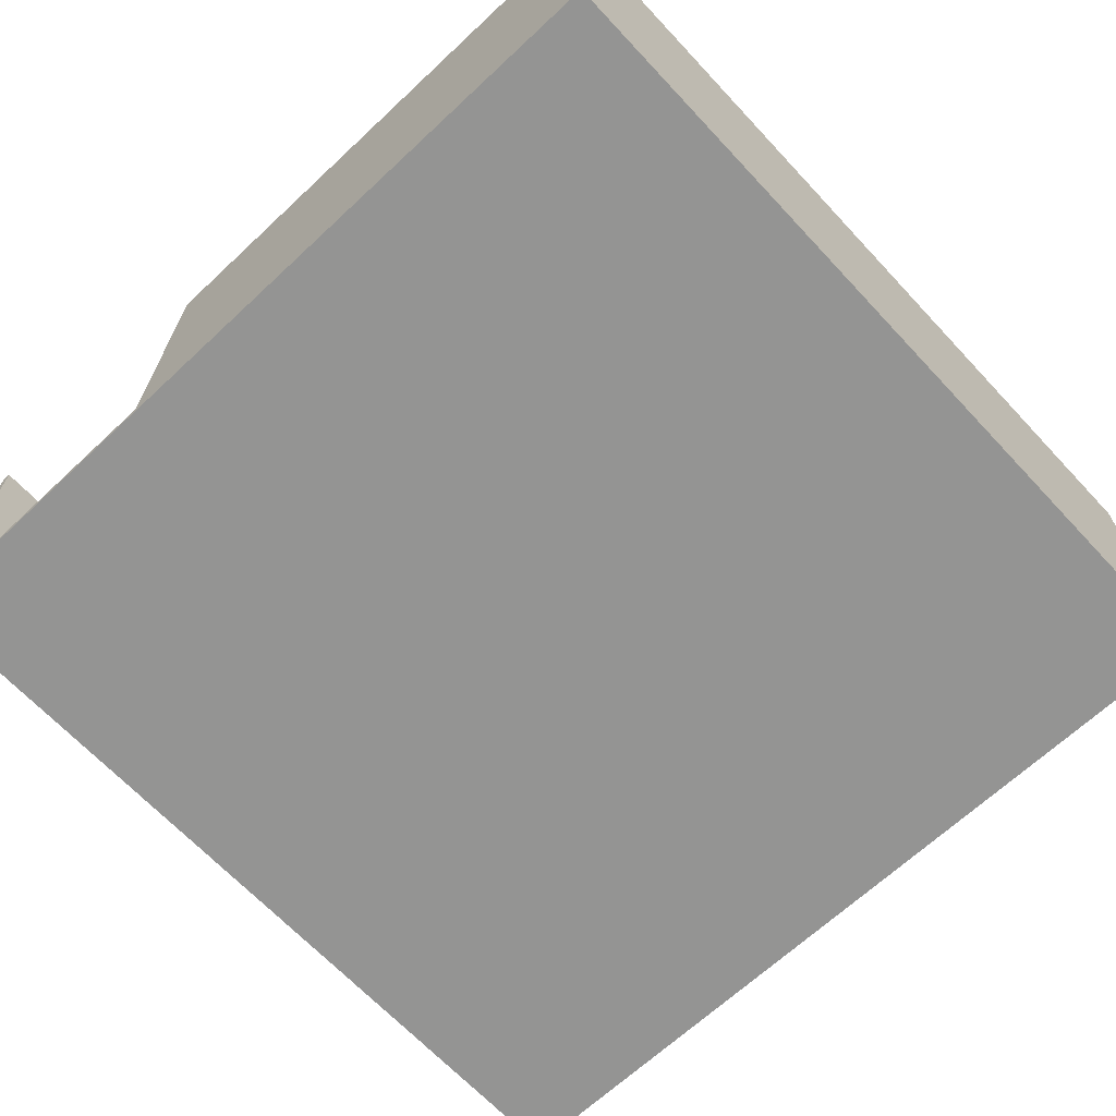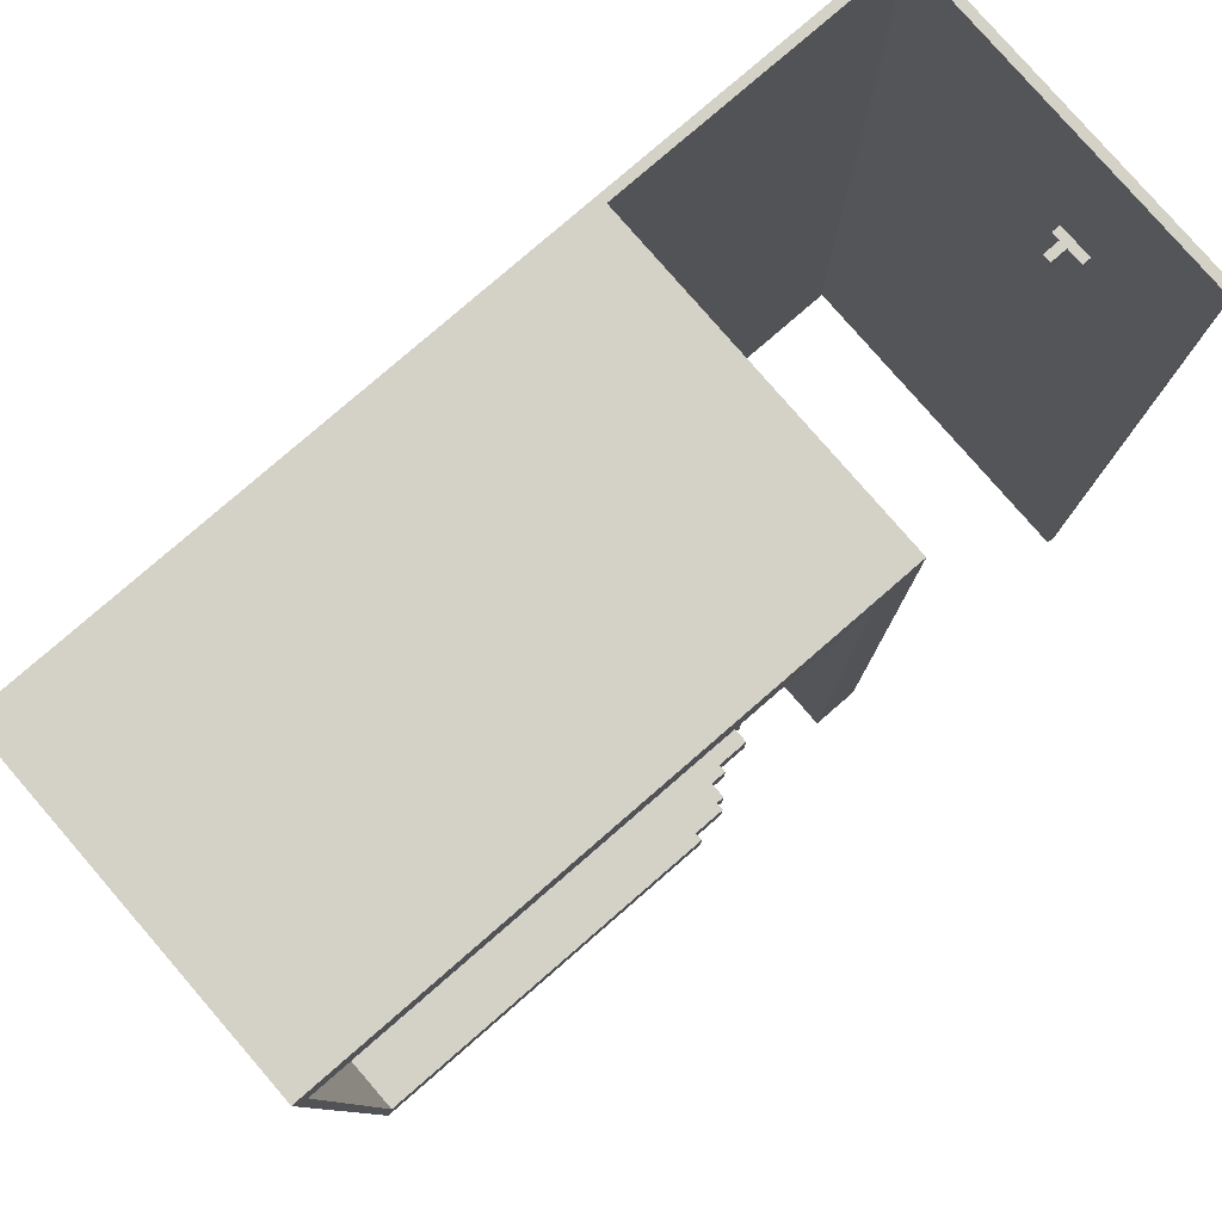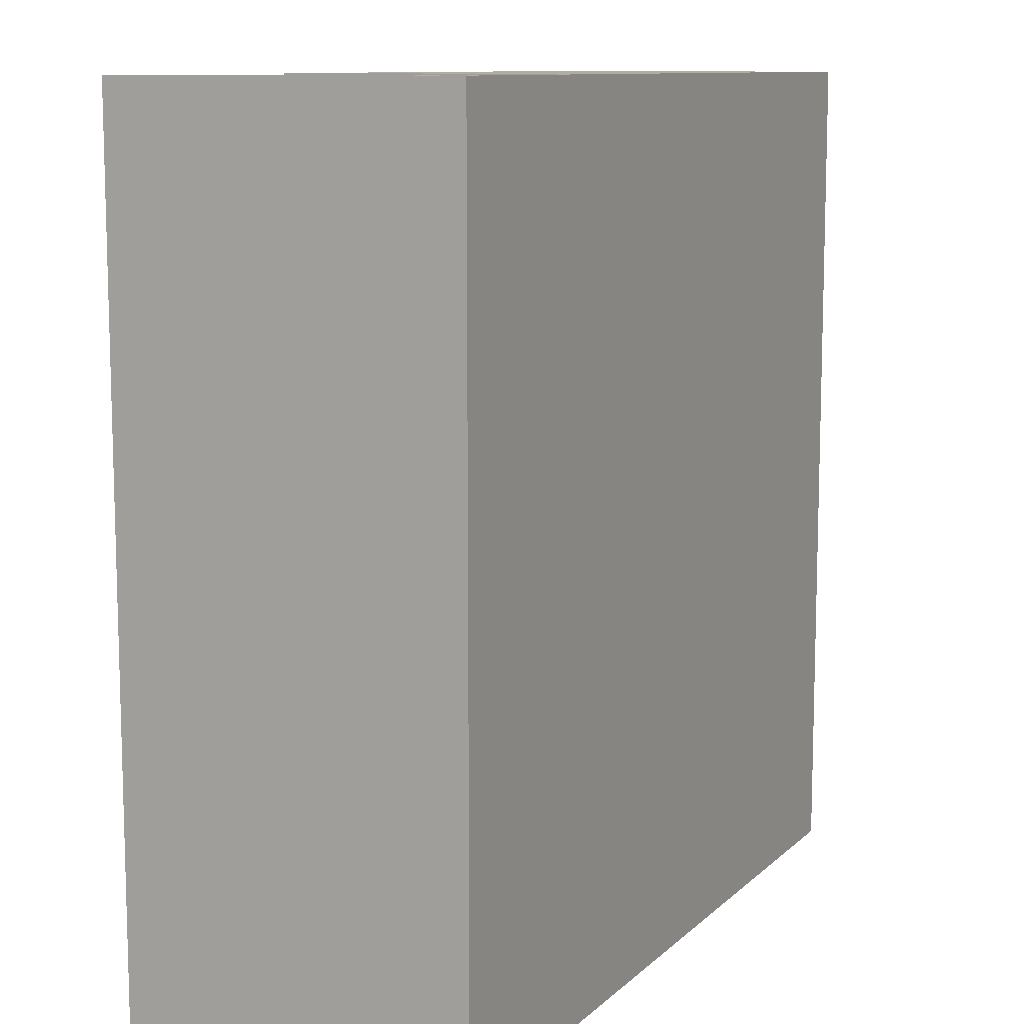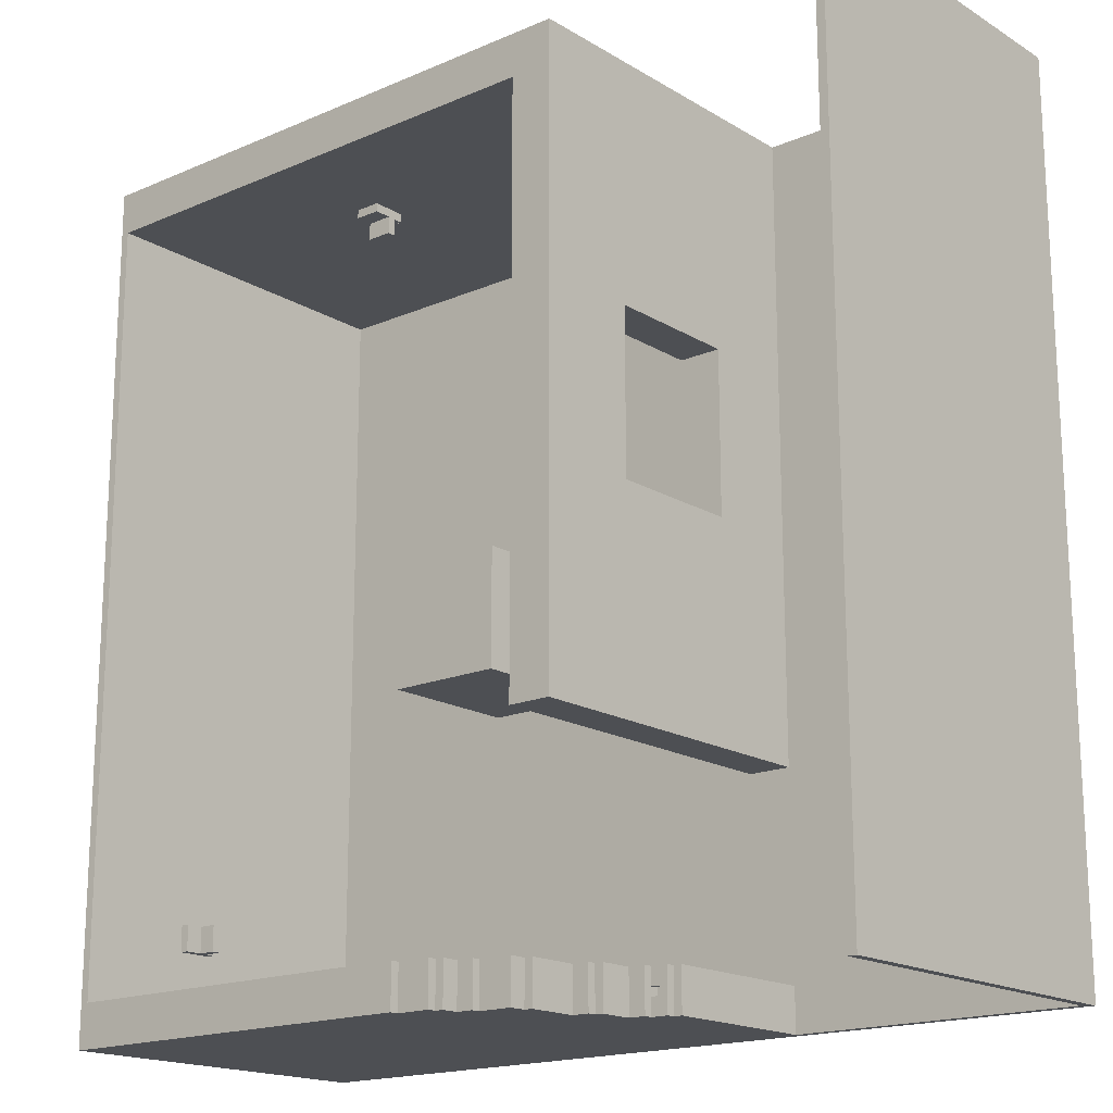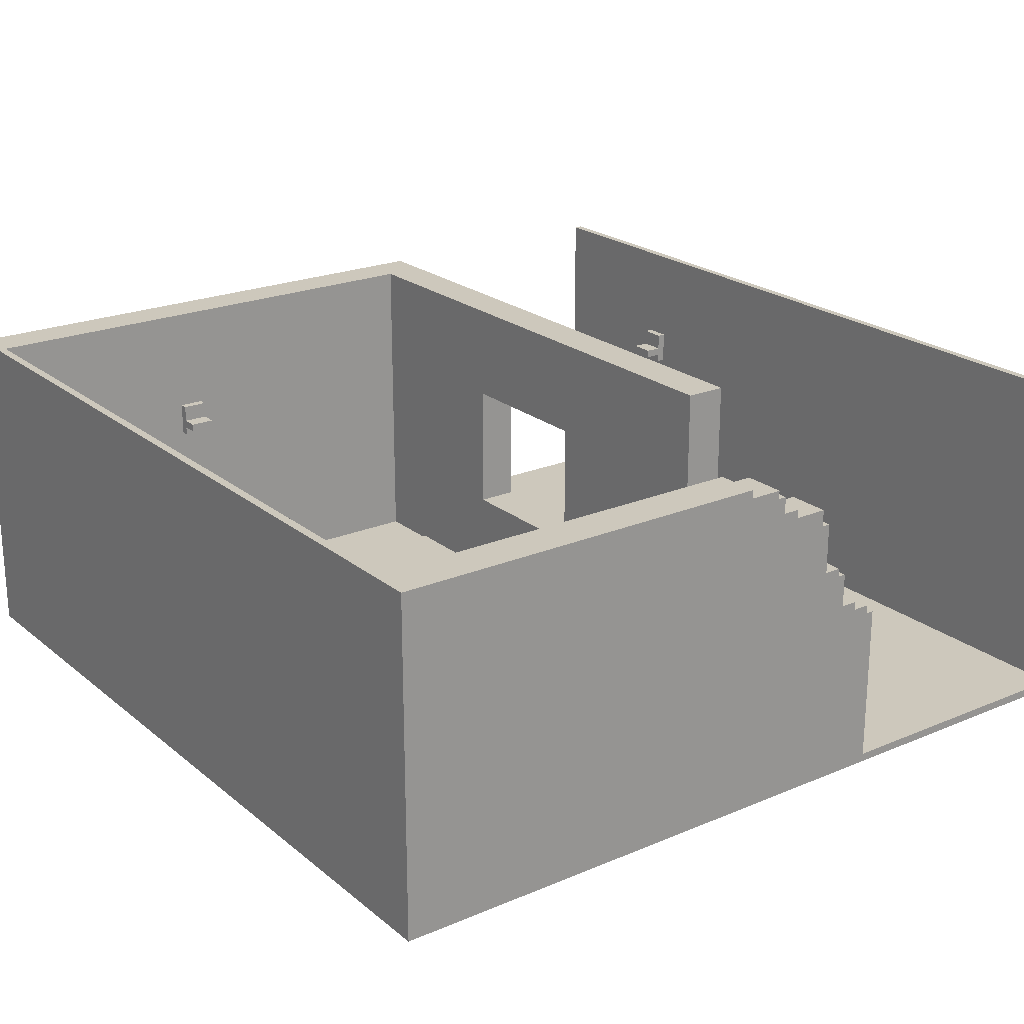
<metadata>
{"format":"obj","ext":"obj","renderer":"f3d","projection":"perspective","resolution":1024,"background":"white","views":[{"elev":-67.0,"azim":43.1,"up":"+Y"},{"elev":79.8,"azim":139.1,"up":"+Z"},{"elev":10.4,"azim":-63.8,"up":"+Z"},{"elev":-17.5,"azim":-139.7,"up":"+Z"},{"elev":22.2,"azim":143.8,"up":"+Y"}]}
</metadata>
<code>
o
v -5 0 5
v -5 0 -5
v -5 4 5
v -5 4 -5
v -1.6 0.1 5
v -1.6 0.1 -2.2
v -1.6 0.1 -4.5
v -1.6 0.1 -5
v -1.6 1.2 2.2
v -1.6 1.2 0.3
v -1.6 2 -4.5
v -1.6 2 -5
v -1.6 2.8 2.2
v -1.6 2.8 0.3
v -1.6 4 5
v -1.6 4 -2.2
v -1.5 2 -4.5
v -1.5 2 -5
v -1.5 2.1 -4.5
v -1.5 2.1 -5
v -1.3 2 -4.7
v -1.3 2 -4.8
v -1.3 2.1 -4.5
v -1.3 2.1 -4.7
v -1.3 2.1 -4.8
v -1.3 2.1 -5
v -1.3 2.2 -4.5
v -1.3 2.2 -5
v -1.1 2.2 -4.5
v -1.1 2.2 -5
v -1.1 2.6 -4.5
v -1.1 2.6 -5
v -1 2.6 -4.5
v -1 2.6 -5
v -1 2.7 -4.5
v -1 2.7 -5
v -0.8 2.7 -4.5
v -0.8 2.7 -5
v -0.8 3.3 -4.5
v -0.8 3.3 -5
v -0.7 3.3 -4.5
v -0.7 3.3 -5
v -0.7 3.5 -4.5
v -0.7 3.5 -5
v -0.3 3.5 -4.5
v -0.3 3.5 -5
v -0.3 3.6 -4.5
v -0.3 3.6 -5
v -0.1 3.6 -4.5
v -0.1 3.6 -5
v -0.1 3.8 -4.5
v -0.1 3.8 -5
v 0 3.8 -4.5
v 0 3.8 -5
v 0 3.9 -4.5
v 0 3.9 -5
v 0.4 3.9 -4.5
v 0.4 3.9 -5
v 0.4 4 -4.5
v 0.4 4 -5
v 1.1 0.1 0.4
v 1.1 0.1 -1
v 1.1 1.8 0.4
v 1.1 1.8 -1
v 2.1 2.3 4.5
v 2.1 2.3 4.4
v 2.1 2.4 4.4
v 2.1 2.4 4.2
v 2.1 2.5 4.4
v 2.1 2.5 4.2
v 2.1 2.7 4.5
v 2.1 2.7 4.4
v 4.6 2.4 -3.5
v 4.6 2.4 -3.8
v 4.6 2.5 -3.5
v 4.6 2.5 -3.8
v 4.8 2.3 -3.5
v 4.8 2.3 -3.8
v 4.8 2.4 -3.5
v 4.8 2.4 -3.8
v 4.8 2.5 -3.5
v 4.8 2.5 -3.8
v 4.8 2.7 -3.5
v 4.8 2.7 -3.8
v 4.9 0.1 4.5
v 4.9 0.1 -4.5
v 4.9 2.3 -3.5
v 4.9 2.3 -3.8
v 4.9 2.7 -3.5
v 4.9 2.7 -3.8
v 4.9 4 4.5
v 4.9 4 -4.5
v -4.9 0.1 5
v -4.9 0.1 -5
v -4.9 2.4 3.1
v -4.9 2.4 2.8
v -4.9 2.8 3.1
v -4.9 2.8 2.8
v -4.9 4 5
v -4.9 4 -5
v -4.8 2.4 3.1
v -4.8 2.4 2.8
v -4.8 2.5 3.1
v -4.8 2.5 2.8
v -4.8 2.6 3.1
v -4.8 2.6 2.8
v -4.8 2.8 3.1
v -4.8 2.8 2.8
v -4.6 2.5 3.1
v -4.6 2.5 2.8
v -4.6 2.6 3.1
v -4.6 2.6 2.8
v -1.4 2 -4.7
v -1.4 2 -4.8
v -1.4 2.1 -4.7
v -1.4 2.1 -4.8
v -1.1 0.1 4.5
v -1.1 0.1 -2.2
v -1.1 1.2 2.2
v -1.1 1.2 0.3
v -1.1 2.8 2.2
v -1.1 2.8 0.3
v -1.1 4 4.5
v -1.1 4 -2.2
v 2.4 2.3 4.5
v 2.4 2.3 4.4
v 2.4 2.4 4.4
v 2.4 2.4 4.2
v 2.4 2.5 4.4
v 2.4 2.5 4.2
v 2.4 2.7 4.5
v 2.4 2.7 4.4
v 2.5 0.1 0.4
v 2.5 0.1 -1
v 2.5 1.8 0.4
v 2.5 1.8 -1
v 5 0 5
v 5 0 -5
v 5 4 5
v 5 4 -5
v -5 0 5
v -5 4 5
v -4.9 0.1 5
v -4.9 4 5
v -1.6 0.1 5
v -1.6 4 5
v 5 0 5
v 5 4 5
v -4.9 2.4 3.1
v -4.9 2.8 3.1
v -4.8 2.4 3.1
v -4.8 2.5 3.1
v -4.8 2.6 3.1
v -4.8 2.8 3.1
v -4.6 2.5 3.1
v -4.6 2.6 3.1
v 1.1 0.1 0.4
v 1.1 1.8 0.4
v 2.5 0.1 0.4
v 2.5 1.8 0.4
v -1.6 1.2 0.3
v -1.6 2.8 0.3
v -1.1 1.2 0.3
v -1.1 2.8 0.3
v 4.6 2.4 -3.5
v 4.6 2.5 -3.5
v 4.8 2.3 -3.5
v 4.8 2.4 -3.5
v 4.8 2.5 -3.5
v 4.8 2.7 -3.5
v 4.9 2.3 -3.5
v 4.9 2.7 -3.5
v -1.6 0.1 -4.5
v -1.6 2 -4.5
v -1.5 2 -4.5
v -1.5 2.1 -4.5
v -1.3 2.1 -4.5
v -1.3 2.2 -4.5
v -1.1 2.2 -4.5
v -1.1 2.6 -4.5
v -1 2.6 -4.5
v -1 2.7 -4.5
v -0.8 2.7 -4.5
v -0.8 3.3 -4.5
v -0.7 3.3 -4.5
v -0.7 3.5 -4.5
v -0.3 3.5 -4.5
v -0.3 3.6 -4.5
v -0.1 3.6 -4.5
v -0.1 3.8 -4.5
v 0 3.8 -4.5
v 0 3.9 -4.5
v 0.4 3.9 -4.5
v 0.4 4 -4.5
v 4.9 0.1 -4.5
v 4.9 4 -4.5
v -1.4 2 -4.8
v -1.4 2.1 -4.8
v -1.3 2 -4.8
v -1.3 2.1 -4.8
v -1.1 0.1 4.5
v -1.1 4 4.5
v 2.1 2.3 4.5
v 2.1 2.7 4.5
v 2.4 2.3 4.5
v 2.4 2.7 4.5
v 4.9 0.1 4.5
v 4.9 4 4.5
v 2.1 2.3 4.4
v 2.1 2.4 4.4
v 2.1 2.5 4.4
v 2.1 2.7 4.4
v 2.4 2.3 4.4
v 2.4 2.4 4.4
v 2.4 2.5 4.4
v 2.4 2.7 4.4
v 2.1 2.4 4.2
v 2.1 2.5 4.2
v 2.4 2.4 4.2
v 2.4 2.5 4.2
v -4.9 2.4 2.8
v -4.9 2.8 2.8
v -4.8 2.4 2.8
v -4.8 2.5 2.8
v -4.8 2.6 2.8
v -4.8 2.8 2.8
v -4.6 2.5 2.8
v -4.6 2.6 2.8
v -1.6 1.2 2.2
v -1.6 2.8 2.2
v -1.1 1.2 2.2
v -1.1 2.8 2.2
v 1.1 0.1 -1
v 1.1 1.8 -1
v 2.5 0.1 -1
v 2.5 1.8 -1
v -1.6 0.1 -2.2
v -1.6 4 -2.2
v -1.1 0.1 -2.2
v -1.1 4 -2.2
v 4.6 2.4 -3.8
v 4.6 2.5 -3.8
v 4.8 2.3 -3.8
v 4.8 2.4 -3.8
v 4.8 2.5 -3.8
v 4.8 2.7 -3.8
v 4.9 2.3 -3.8
v 4.9 2.7 -3.8
v -1.4 2 -4.7
v -1.4 2.1 -4.7
v -1.3 2 -4.7
v -1.3 2.1 -4.7
v -5 0 -5
v -5 4 -5
v -4.9 0.1 -5
v -4.9 4 -5
v -1.6 0.1 -5
v -1.6 2 -5
v -1.5 2 -5
v -1.5 2.1 -5
v -1.3 2.1 -5
v -1.3 2.2 -5
v -1.1 2.2 -5
v -1.1 2.6 -5
v -1 2.6 -5
v -1 2.7 -5
v -0.8 2.7 -5
v -0.8 3.3 -5
v -0.7 3.3 -5
v -0.7 3.5 -5
v -0.3 3.5 -5
v -0.3 3.6 -5
v -0.1 3.6 -5
v -0.1 3.8 -5
v 0 3.8 -5
v 0 3.9 -5
v 0.4 3.9 -5
v 0.4 4 -5
v 5 0 -5
v 5 4 -5
v -5 0 5
v 5 0 5
v -5 0 -5
v 5 0 -5
v 2.1 2.3 4.5
v 2.4 2.3 4.5
v 2.1 2.3 4.4
v 2.4 2.3 4.4
v 4.8 2.3 -3.5
v 4.9 2.3 -3.5
v 4.8 2.3 -3.8
v 4.9 2.3 -3.8
v 2.1 2.4 4.4
v 2.4 2.4 4.4
v 2.1 2.4 4.2
v 2.4 2.4 4.2
v -4.9 2.4 3.1
v -4.8 2.4 3.1
v -4.9 2.4 2.8
v -4.8 2.4 2.8
v 4.6 2.4 -3.5
v 4.8 2.4 -3.5
v 4.6 2.4 -3.8
v 4.8 2.4 -3.8
v -4.8 2.5 3.1
v -4.6 2.5 3.1
v -4.8 2.5 2.8
v -4.6 2.5 2.8
v -1.6 2.8 2.2
v -1.1 2.8 2.2
v -1.6 2.8 0.3
v -1.1 2.8 0.3
v -4.9 0.1 5
v -1.6 0.1 5
v -1.1 0.1 4.5
v 4.9 0.1 4.5
v 1.1 0.1 0.4
v 2.5 0.1 0.4
v 1.1 0.1 -1
v 2.5 0.1 -1
v -1.6 0.1 -2.2
v -1.1 0.1 -2.2
v -1.6 0.1 -4.5
v 4.9 0.1 -4.5
v -4.9 0.1 -5
v -1.6 0.1 -5
v -1.6 1.2 2.2
v -1.1 1.2 2.2
v -1.6 1.2 0.3
v -1.1 1.2 0.3
v 1.1 1.8 0.4
v 2.5 1.8 0.4
v 1.1 1.8 -1
v 2.5 1.8 -1
v -1.6 2 -4.5
v -1.5 2 -4.5
v -1.4 2 -4.7
v -1.3 2 -4.7
v -1.4 2 -4.8
v -1.3 2 -4.8
v -1.6 2 -5
v -1.5 2 -5
v -1.5 2.1 -4.5
v -1.3 2.1 -4.5
v -1.4 2.1 -4.7
v -1.3 2.1 -4.7
v -1.4 2.1 -4.8
v -1.3 2.1 -4.8
v -1.5 2.1 -5
v -1.3 2.1 -5
v -1.3 2.2 -4.5
v -1.1 2.2 -4.5
v -1.3 2.2 -5
v -1.1 2.2 -5
v 2.1 2.5 4.4
v 2.4 2.5 4.4
v 2.1 2.5 4.2
v 2.4 2.5 4.2
v 4.6 2.5 -3.5
v 4.8 2.5 -3.5
v 4.6 2.5 -3.8
v 4.8 2.5 -3.8
v -4.8 2.6 3.1
v -4.6 2.6 3.1
v -4.8 2.6 2.8
v -4.6 2.6 2.8
v -1.1 2.6 -4.5
v -1 2.6 -4.5
v -1.1 2.6 -5
v -1 2.6 -5
v 2.1 2.7 4.5
v 2.4 2.7 4.5
v 2.1 2.7 4.4
v 2.4 2.7 4.4
v 4.8 2.7 -3.5
v 4.9 2.7 -3.5
v 4.8 2.7 -3.8
v 4.9 2.7 -3.8
v -1 2.7 -4.5
v -0.8 2.7 -4.5
v -1 2.7 -5
v -0.8 2.7 -5
v -4.9 2.8 3.1
v -4.8 2.8 3.1
v -4.9 2.8 2.8
v -4.8 2.8 2.8
v -0.8 3.3 -4.5
v -0.7 3.3 -4.5
v -0.8 3.3 -5
v -0.7 3.3 -5
v -0.7 3.5 -4.5
v -0.3 3.5 -4.5
v -0.7 3.5 -5
v -0.3 3.5 -5
v -0.3 3.6 -4.5
v -0.1 3.6 -4.5
v -0.3 3.6 -5
v -0.1 3.6 -5
v -0.1 3.8 -4.5
v 0 3.8 -4.5
v -0.1 3.8 -5
v 0 3.8 -5
v 0 3.9 -4.5
v 0.4 3.9 -4.5
v 0 3.9 -5
v 0.4 3.9 -5
v -5 4 5
v -4.9 4 5
v -1.6 4 5
v 5 4 5
v -1.1 4 4.5
v 4.9 4 4.5
v -1.6 4 -2.2
v -1.1 4 -2.2
v 0.4 4 -4.5
v 4.9 4 -4.5
v -5 4 -5
v -4.9 4 -5
v 0.4 4 -5
v 5 4 -5
f 3 2 1
f 4 2 3
f 9 6 5
f 10 6 9
f 11 8 7
f 12 8 11
f 13 9 5
f 14 6 10
f 15 13 5
f 15 14 13
f 16 6 14
f 16 14 15
f 19 18 17
f 20 18 19
f 24 22 21
f 25 22 24
f 27 24 23
f 27 26 25
f 27 25 24
f 28 26 27
f 31 30 29
f 32 30 31
f 35 34 33
f 36 34 35
f 39 38 37
f 40 38 39
f 43 42 41
f 44 42 43
f 47 46 45
f 48 46 47
f 51 50 49
f 52 50 51
f 55 54 53
f 56 54 55
f 59 58 57
f 60 58 59
f 63 62 61
f 64 62 63
f 67 66 65
f 69 67 65
f 69 68 67
f 70 68 69
f 71 69 65
f 72 69 71
f 75 74 73
f 76 74 75
f 79 78 77
f 80 78 79
f 83 82 81
f 84 82 83
f 87 86 85
f 88 86 87
f 89 87 85
f 90 86 88
f 91 89 85
f 91 90 89
f 92 86 90
f 92 90 91
f 93 94 95
f 95 94 96
f 93 95 97
f 96 94 98
f 93 97 99
f 97 98 99
f 98 94 100
f 99 98 100
f 101 102 103
f 103 102 104
f 105 106 107
f 107 106 108
f 109 110 111
f 111 110 112
f 113 114 115
f 115 114 116
f 117 118 119
f 119 118 120
f 117 119 121
f 120 118 122
f 117 121 123
f 121 122 123
f 122 118 124
f 123 122 124
f 125 126 127
f 125 127 129
f 127 128 129
f 129 128 130
f 125 129 131
f 131 129 132
f 133 134 135
f 135 134 136
f 137 138 139
f 139 138 140
f 143 142 141
f 144 142 143
f 145 143 141
f 147 145 141
f 147 146 145
f 148 146 147
f 151 150 149
f 152 150 151
f 153 150 152
f 154 150 153
f 155 153 152
f 156 153 155
f 159 158 157
f 160 158 159
f 163 162 161
f 164 162 163
f 168 166 165
f 169 166 168
f 171 168 167
f 171 170 169
f 171 169 168
f 172 170 171
f 175 174 173
f 177 176 175
f 179 178 177
f 181 180 179
f 183 182 181
f 185 184 183
f 187 186 185
f 189 188 187
f 191 190 189
f 193 192 191
f 195 175 173
f 195 194 193
f 195 193 191
f 195 191 189
f 195 189 187
f 195 187 185
f 195 185 183
f 195 183 181
f 195 181 179
f 195 179 177
f 195 177 175
f 196 194 195
f 199 198 197
f 200 198 199
f 201 202 203
f 203 202 204
f 201 203 205
f 204 202 206
f 201 205 207
f 205 206 207
f 206 202 208
f 207 206 208
f 209 210 213
f 213 210 214
f 211 212 215
f 215 212 216
f 217 218 219
f 219 218 220
f 221 222 223
f 223 222 224
f 224 222 225
f 225 222 226
f 224 225 227
f 227 225 228
f 229 230 231
f 231 230 232
f 233 234 235
f 235 234 236
f 237 238 239
f 239 238 240
f 241 242 244
f 244 242 245
f 243 244 247
f 245 246 247
f 244 245 247
f 247 246 248
f 249 250 251
f 251 250 252
f 253 254 255
f 255 254 256
f 253 255 257
f 257 258 259
f 259 260 261
f 261 262 263
f 263 264 265
f 265 266 267
f 267 268 269
f 269 270 271
f 271 272 273
f 273 274 275
f 275 276 277
f 253 257 279
f 277 278 279
f 275 277 279
f 273 275 279
f 271 273 279
f 269 271 279
f 267 269 279
f 265 267 279
f 263 265 279
f 261 263 279
f 259 261 279
f 257 259 279
f 279 278 280
f 283 282 281
f 284 282 283
f 287 286 285
f 288 286 287
f 291 290 289
f 292 290 291
f 295 294 293
f 296 294 295
f 299 298 297
f 300 298 299
f 303 302 301
f 304 302 303
f 307 306 305
f 308 306 307
f 311 310 309
f 312 310 311
f 315 316 317
f 317 316 318
f 315 317 319
f 318 316 320
f 313 314 321
f 319 320 322
f 315 319 322
f 313 321 323
f 321 322 323
f 322 320 324
f 323 322 324
f 320 316 324
f 313 323 325
f 325 323 326
f 327 328 329
f 329 328 330
f 331 332 333
f 333 332 334
f 337 338 339
f 339 338 340
f 335 336 341
f 341 336 342
f 343 344 345
f 345 344 346
f 343 345 347
f 343 347 349
f 347 348 349
f 349 348 350
f 351 352 353
f 353 352 354
f 355 356 357
f 357 356 358
f 359 360 361
f 361 360 362
f 363 364 365
f 365 364 366
f 367 368 369
f 369 368 370
f 371 372 373
f 373 372 374
f 375 376 377
f 377 376 378
f 379 380 381
f 381 380 382
f 383 384 385
f 385 384 386
f 387 388 389
f 389 388 390
f 391 392 393
f 393 392 394
f 395 396 397
f 397 396 398
f 399 400 401
f 401 400 402
f 403 404 405
f 405 404 406
f 409 410 411
f 411 410 412
f 409 411 413
f 413 411 414
f 412 410 416
f 407 408 417
f 417 408 418
f 415 416 419
f 416 410 420
f 419 416 420

</code>
